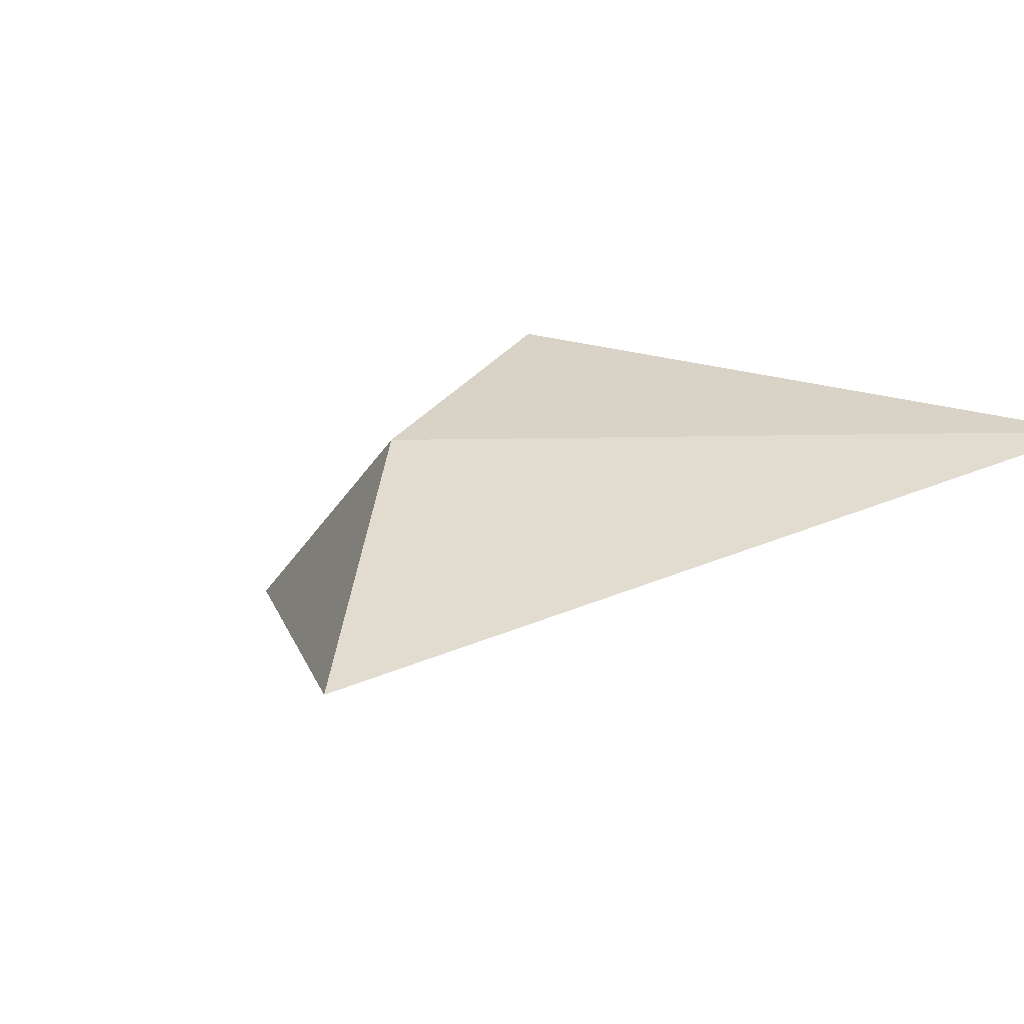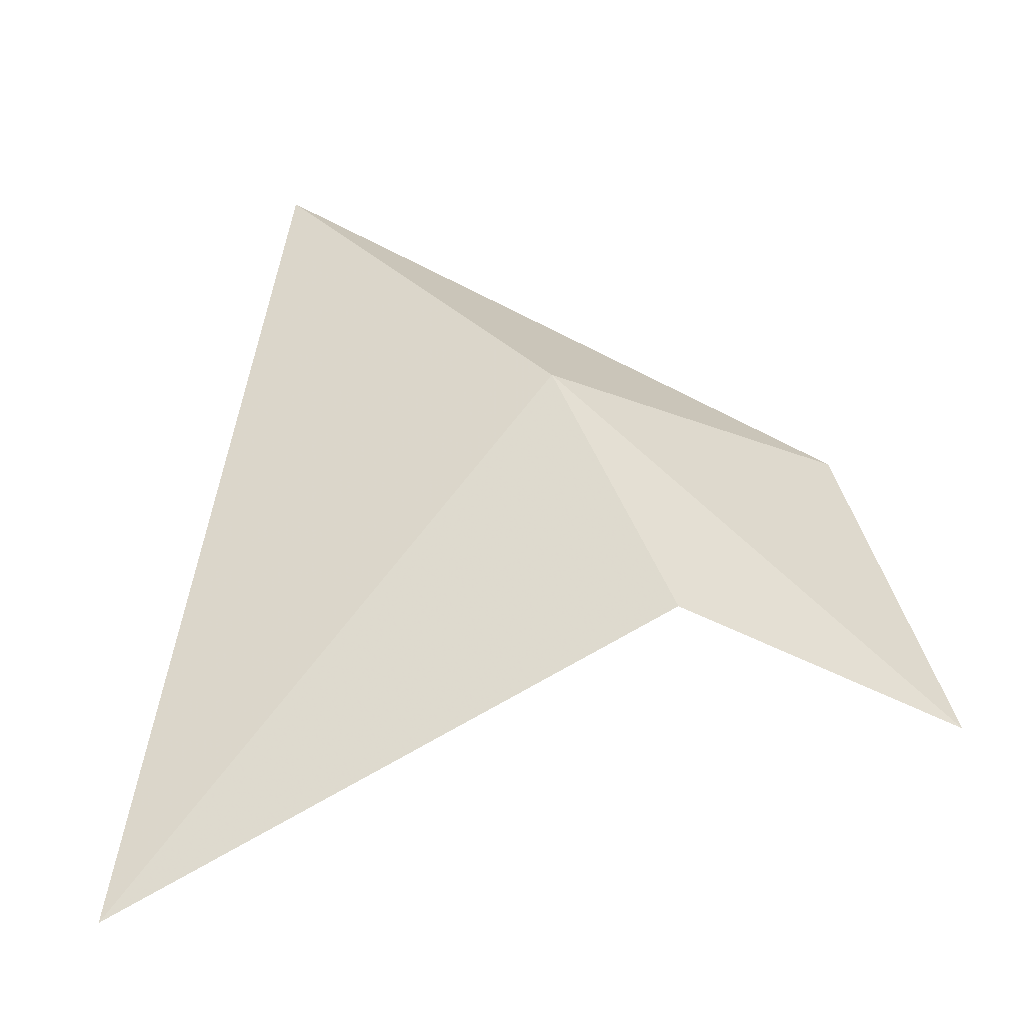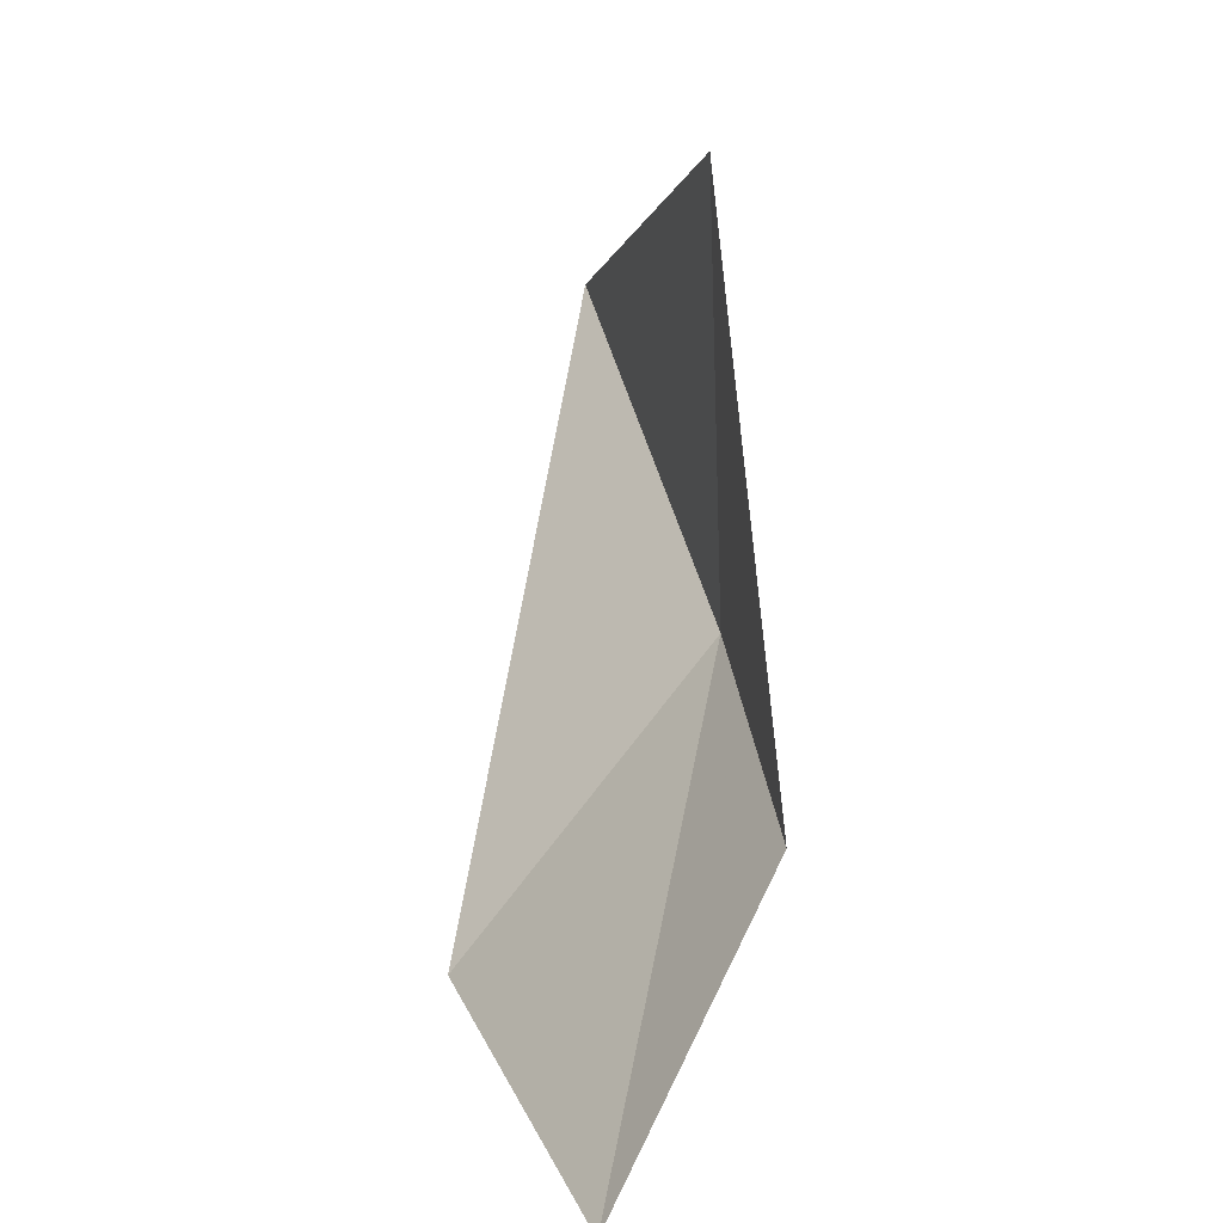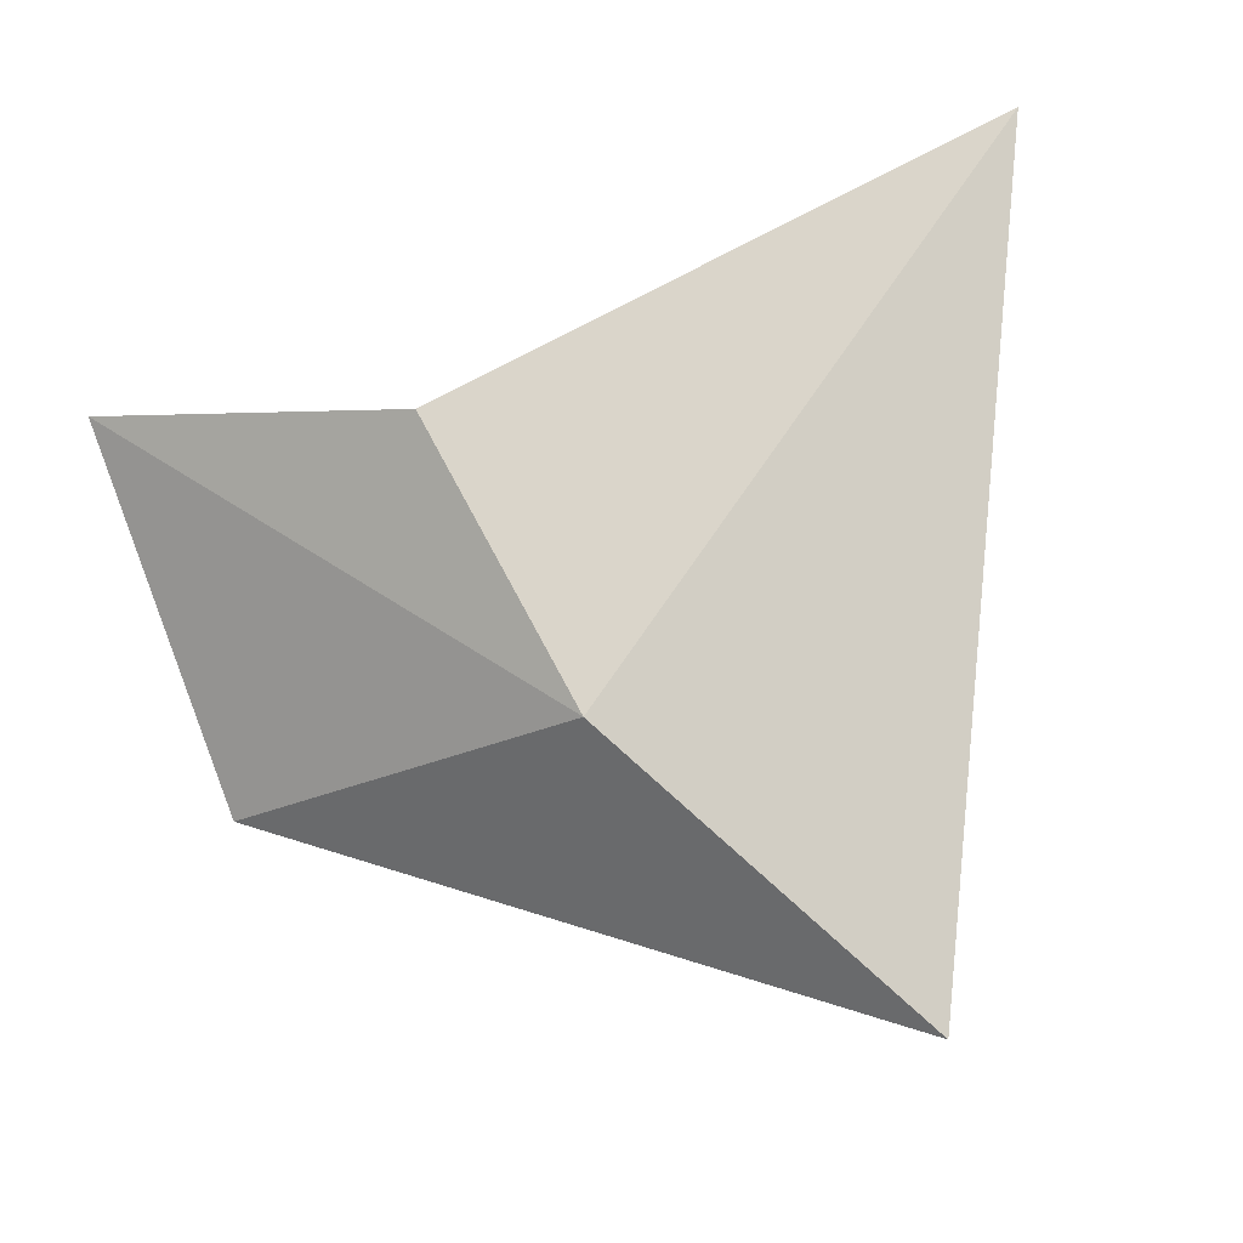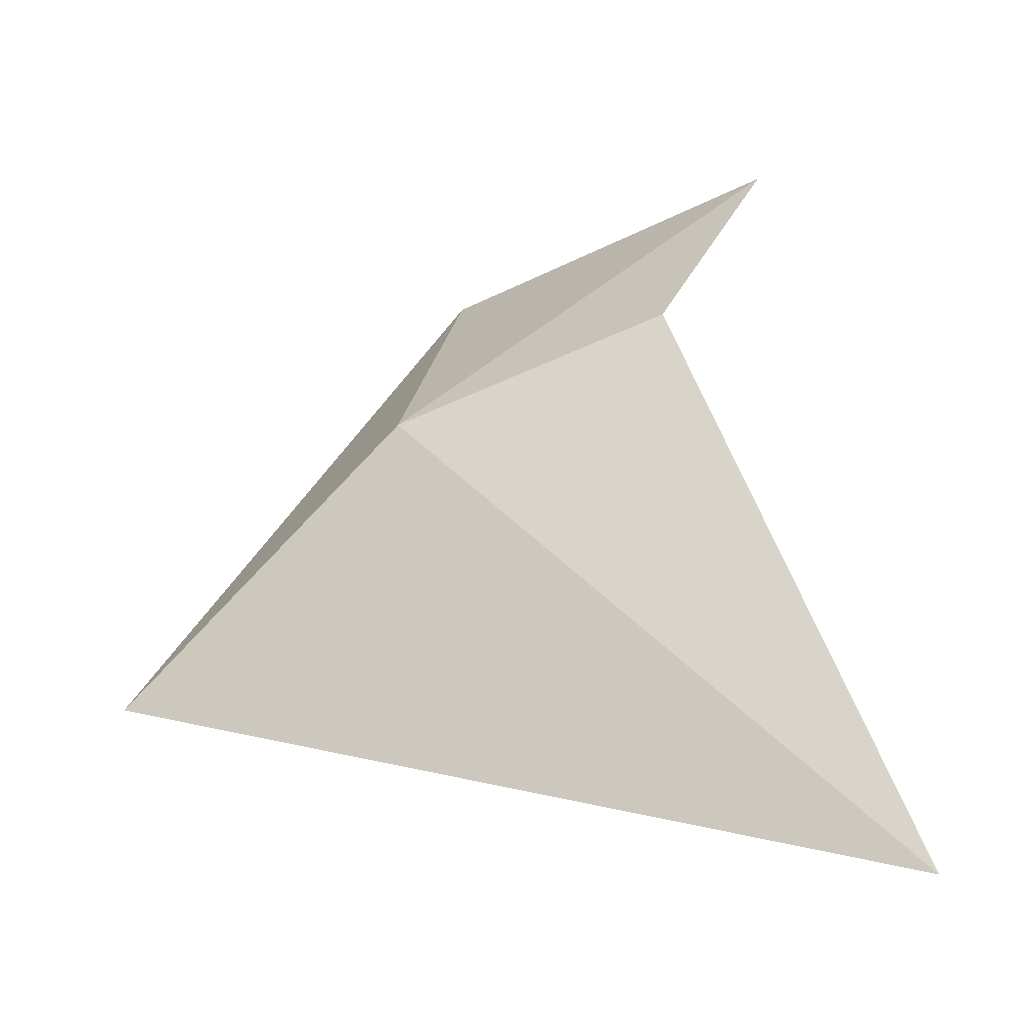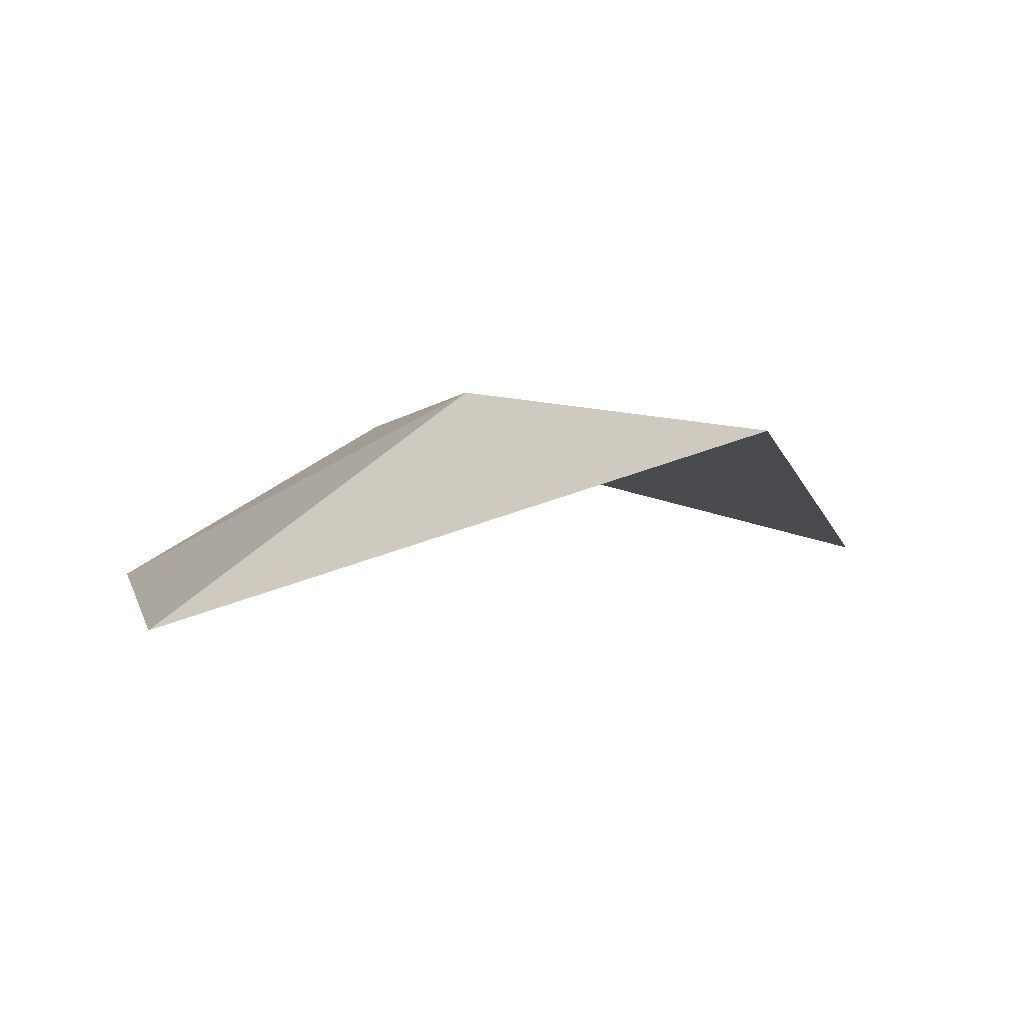
<metadata>
{"format":"obj","ext":"obj","renderer":"f3d","projection":"perspective","resolution":1024,"background":"white","views":[{"elev":14.1,"azim":139.1,"up":"+Z"},{"elev":74.4,"azim":-95.4,"up":"+Z"},{"elev":16.5,"azim":-84.8,"up":"+Y"},{"elev":65.2,"azim":80.0,"up":"+Z"},{"elev":60.2,"azim":-179.2,"up":"+Z"},{"elev":-19.5,"azim":87.3,"up":"+Z"}]}
</metadata>
<code>
v -52.14 -51.47 69.34
v -52.24 -52.11 68.85
v -51.57 -50.95 69.04
v -52.93 -52.25 69.19
v -52.68 -51.67 69.47
v -53.18 -50.49 69.37
f 1 3 2
f 1 2 4
f 1 4 5
f 1 6 3
f 1 5 6

</code>
